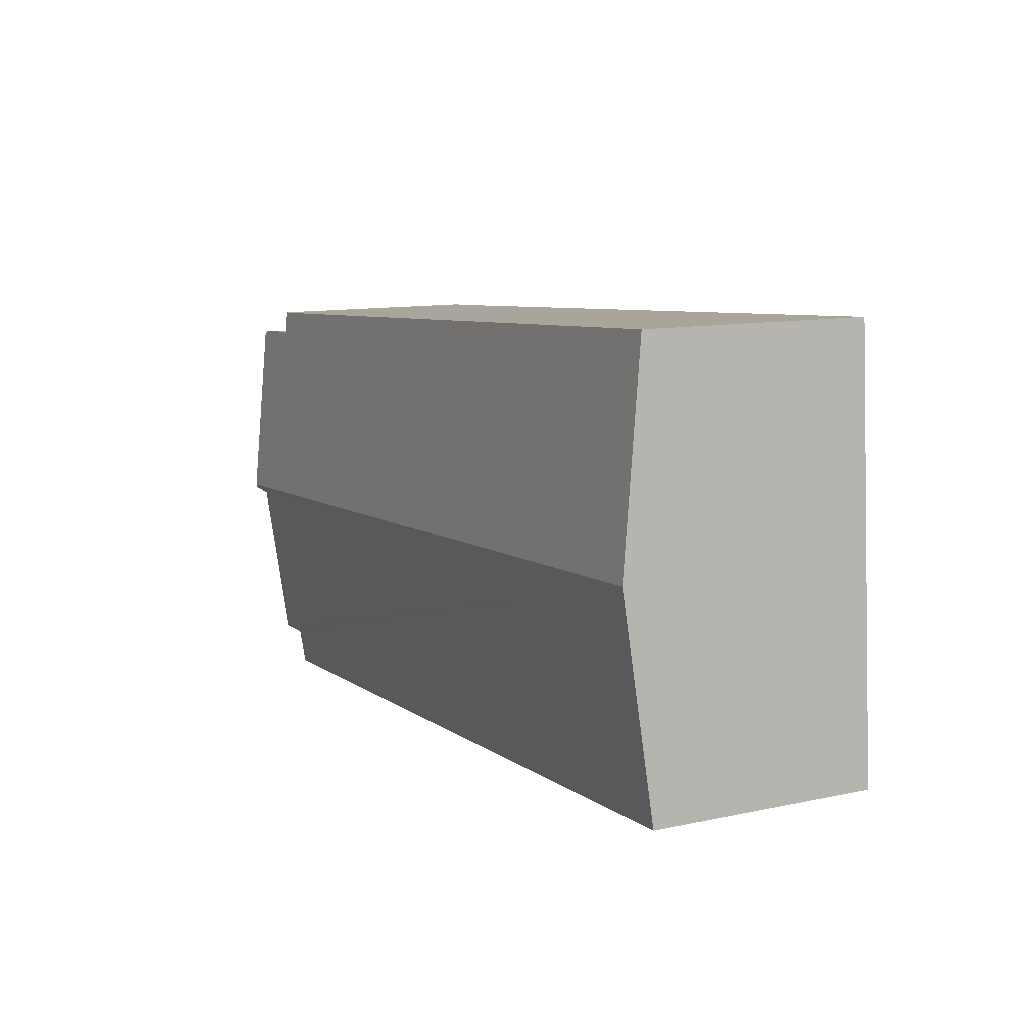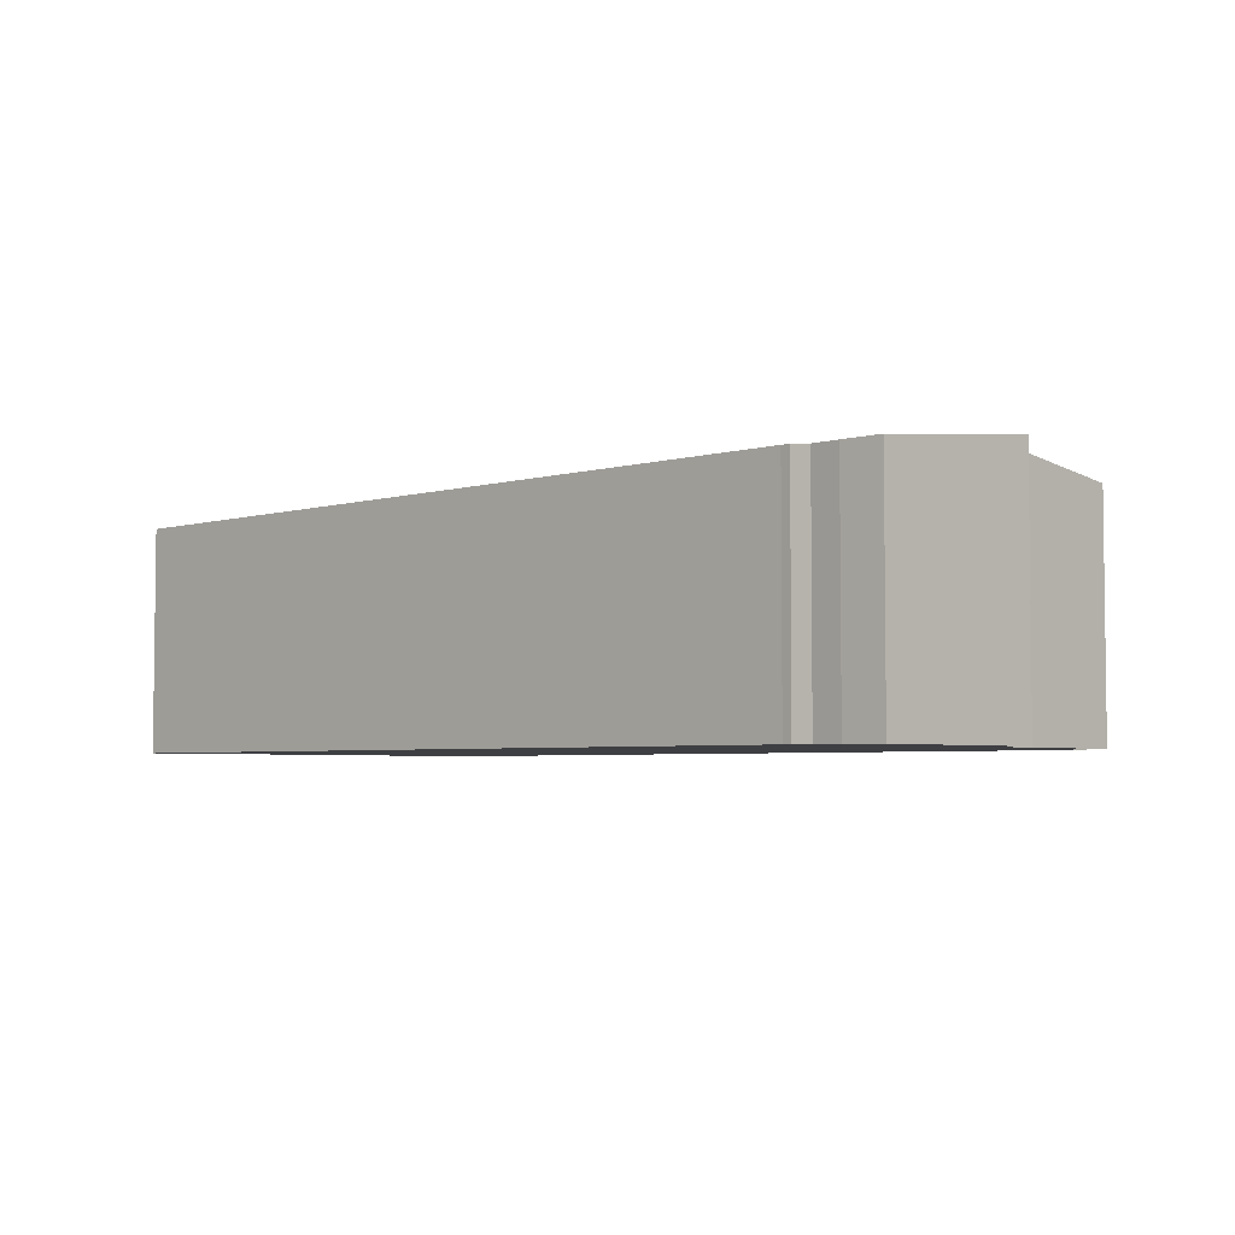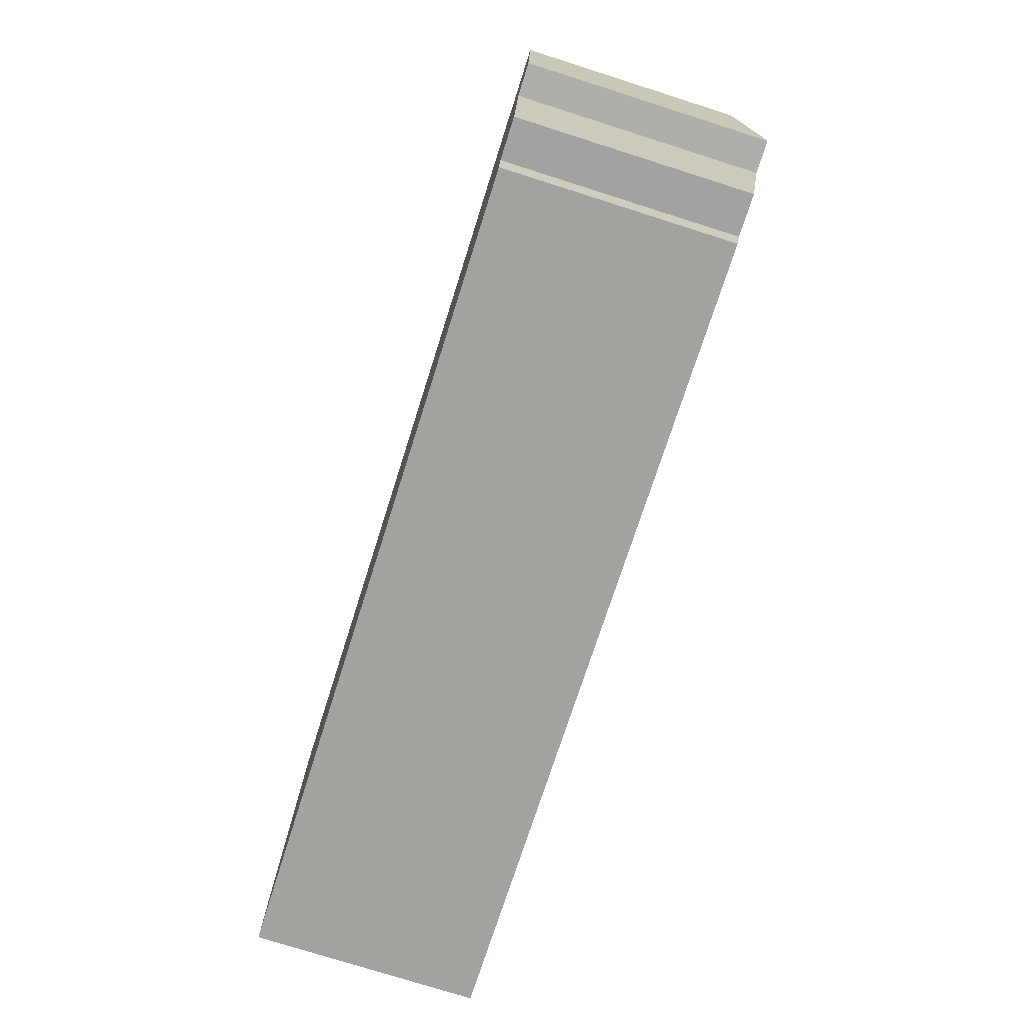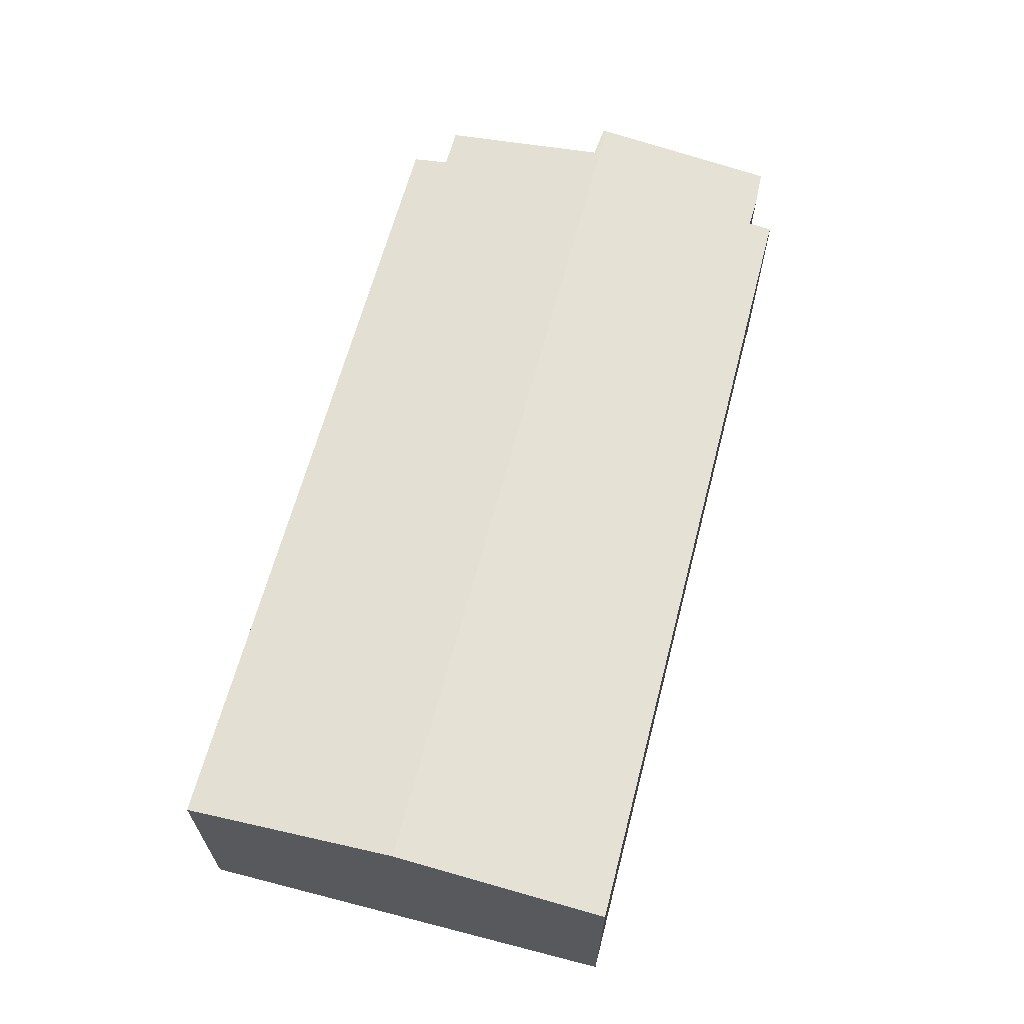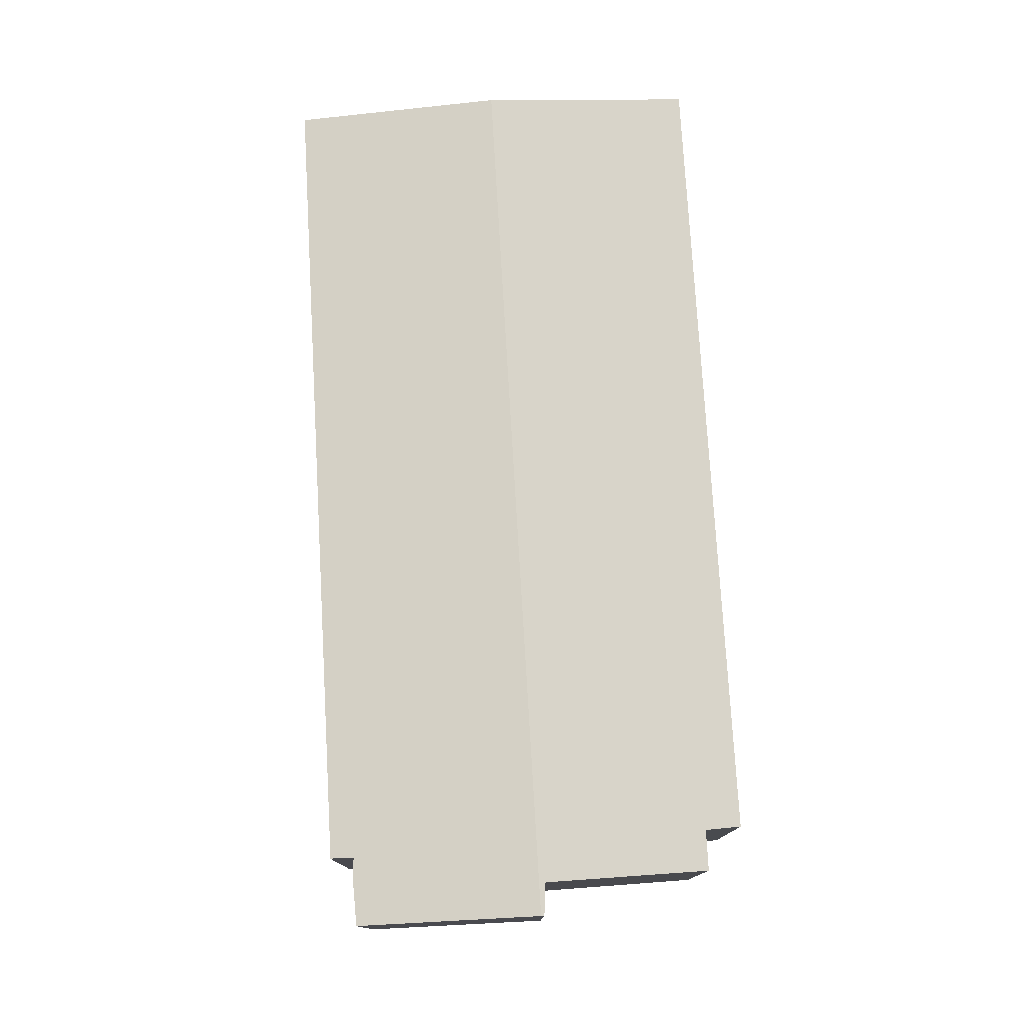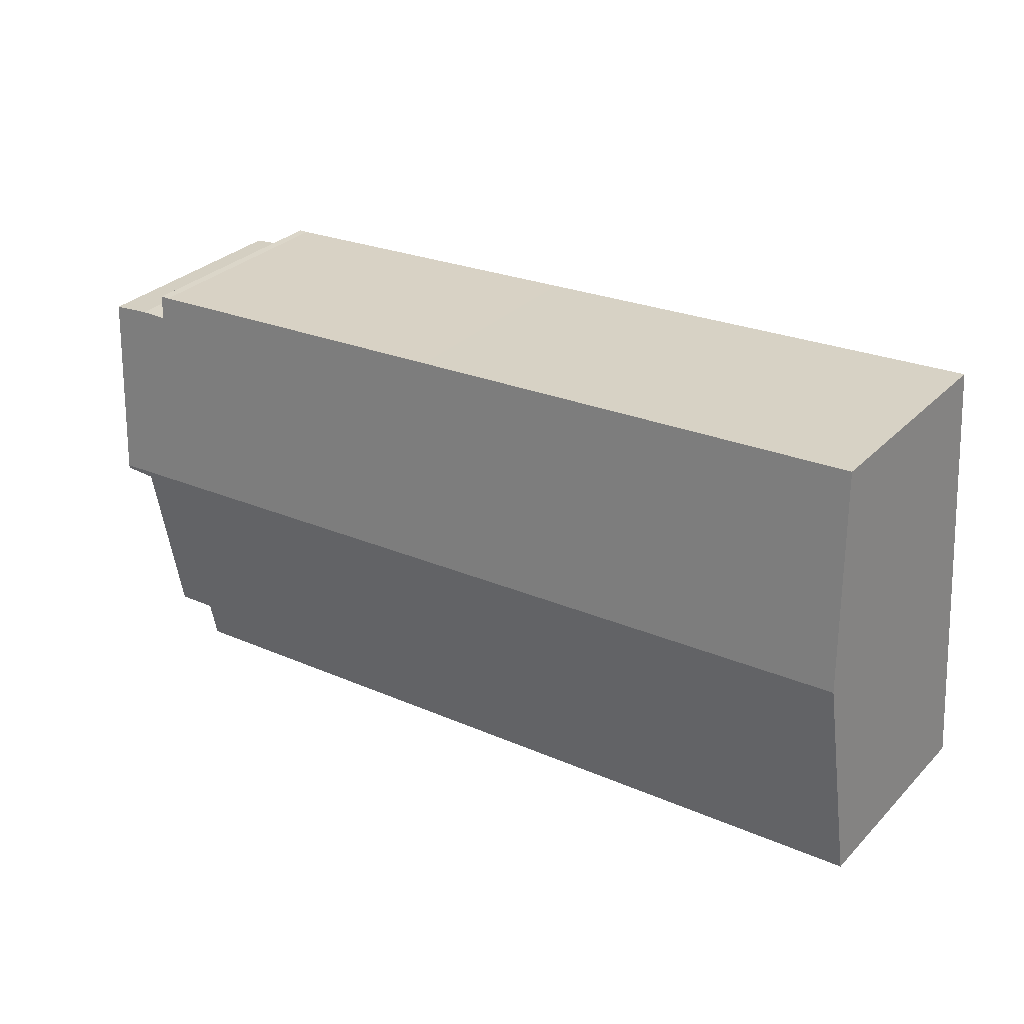
<metadata>
{"format":"obj","ext":"obj","renderer":"f3d","projection":"perspective","resolution":1024,"background":"white","views":[{"elev":11.4,"azim":-117.2,"up":"+Z"},{"elev":-4.2,"azim":47.6,"up":"+Y"},{"elev":-76.2,"azim":72.4,"up":"+Z"},{"elev":64.1,"azim":-71.4,"up":"+Y"},{"elev":76.3,"azim":90.6,"up":"+Y"},{"elev":30.9,"azim":-144.2,"up":"+Z"}]}
</metadata>
<code>
v  14.48 3.99 2.403
v  14.03 3.648 5.456
v  14.66 3.651 5.388
v  13.57 3.65 5.468
v  0.241 3.99 3.39
v  13.44 3.607 5.858
v  7.86 3.607 6.246
v  0.48 3.607 6.76
v  13.59 3.606 5.855
v  14.47 3.984 2.351
v  13.95 3.978 2.336
v  13.72 3.675 -0.329
v  13.06 3.674 -0.289
v  13 3.608 -0.87
v  7.533 3.607 -0.504
v  5.549 3.606 -0.371
v  0 3.605 2.207e-16
v  0 0 0
v  0.241 -2.076e-16 3.39
v  0.48 -4.139e-16 6.76
v  7.86 -3.825e-16 6.246
v  13.44 -3.587e-16 5.858
v  13.59 -3.585e-16 5.855
v  13.57 -3.348e-16 5.468
v  14.03 -3.341e-16 5.456
v  14.66 -3.299e-16 5.388
v  14.47 -1.44e-16 2.351
v  14.48 -1.471e-16 2.403
v  13.95 -1.43e-16 2.336
v  13.72 2.015e-17 -0.329
v  13.06 1.77e-17 -0.289
v  13 5.327e-17 -0.87
v  7.533 3.086e-17 -0.504
v  5.549 2.272e-17 -0.371
g defaultobject
f 1 2 3
f 2 1 4
f 4 1 5
f 4 5 6
f 6 5 7
f 7 5 8
f 6 9 4
f 10 5 1
f 5 10 11
f 5 11 12
f 5 12 13
f 5 13 14
f 5 14 15
f 5 15 16
f 5 16 17
f 18 5 17
f 5 18 8
f 8 18 19
f 8 19 20
f 20 7 8
f 7 20 21
f 7 21 6
f 6 21 22
f 22 9 6
f 9 22 23
f 24 2 4
f 2 24 25
f 2 26 3
f 26 2 25
f 9 24 4
f 24 9 23
f 26 1 3
f 1 26 10
f 10 26 27
f 27 26 28
f 29 12 11
f 12 29 30
f 31 14 13
f 14 31 32
f 27 11 10
f 11 27 29
f 30 13 12
f 13 30 31
f 32 15 14
f 15 32 33
f 15 33 16
f 16 33 34
f 16 34 17
f 17 34 18
f 22 24 23
f 24 22 21
f 24 21 28
f 28 21 27
f 27 21 29
f 29 21 30
f 30 21 31
f 31 21 32
f 32 21 33
f 33 21 20
f 33 20 34
f 34 20 19
f 34 19 18
f 25 28 26
f 28 25 24

</code>
